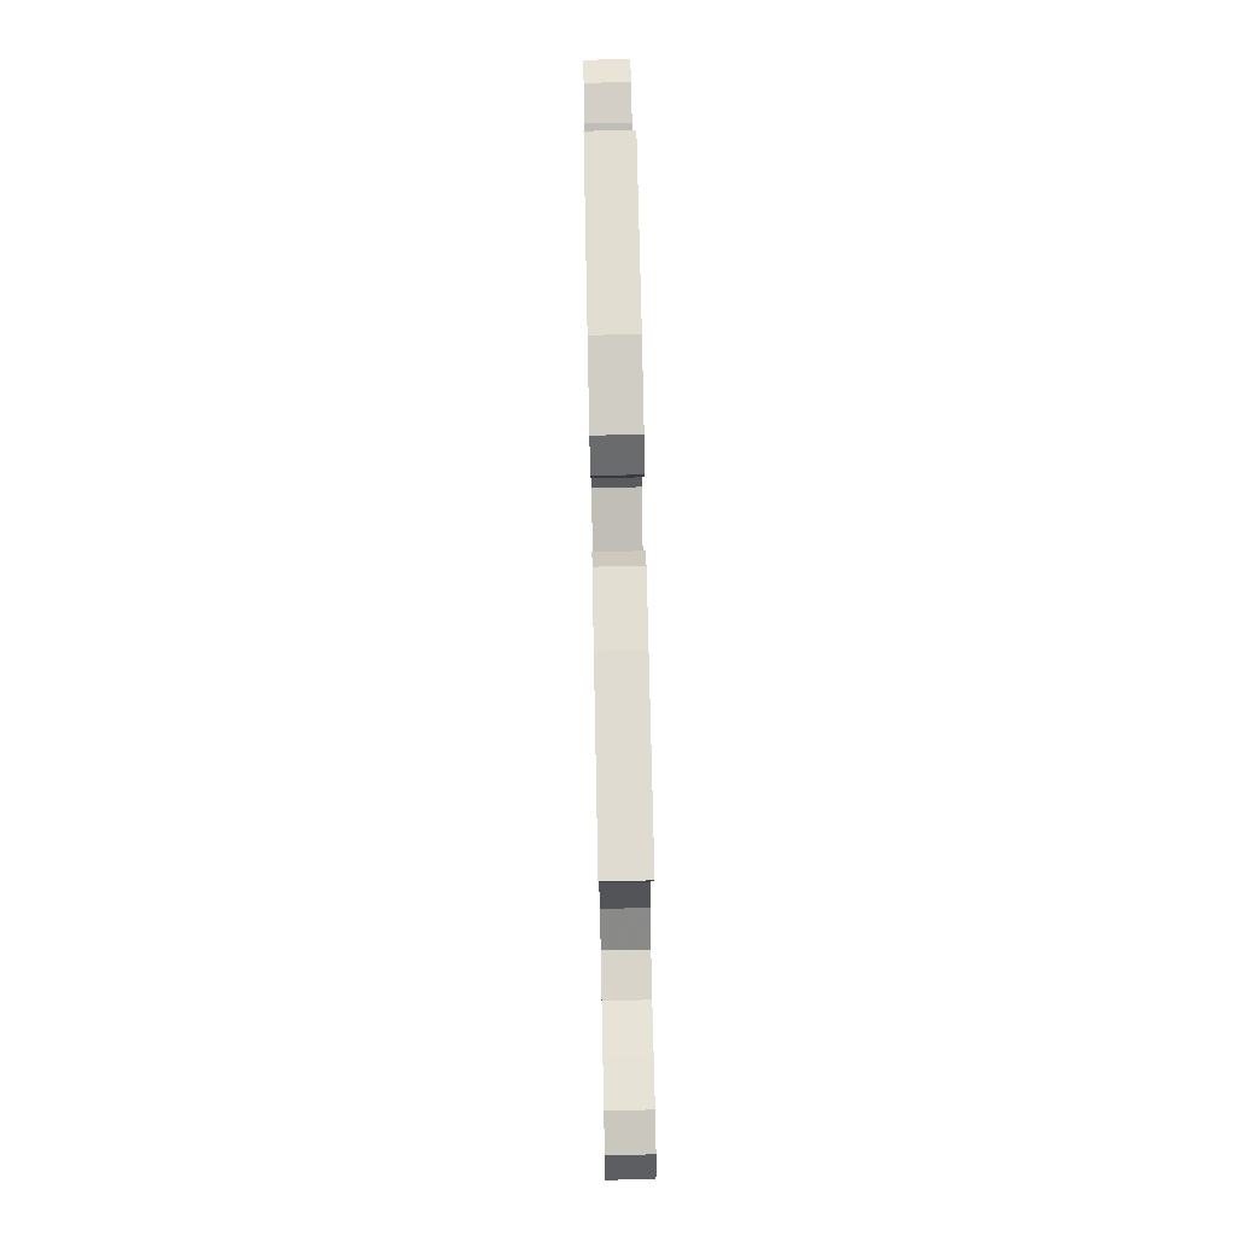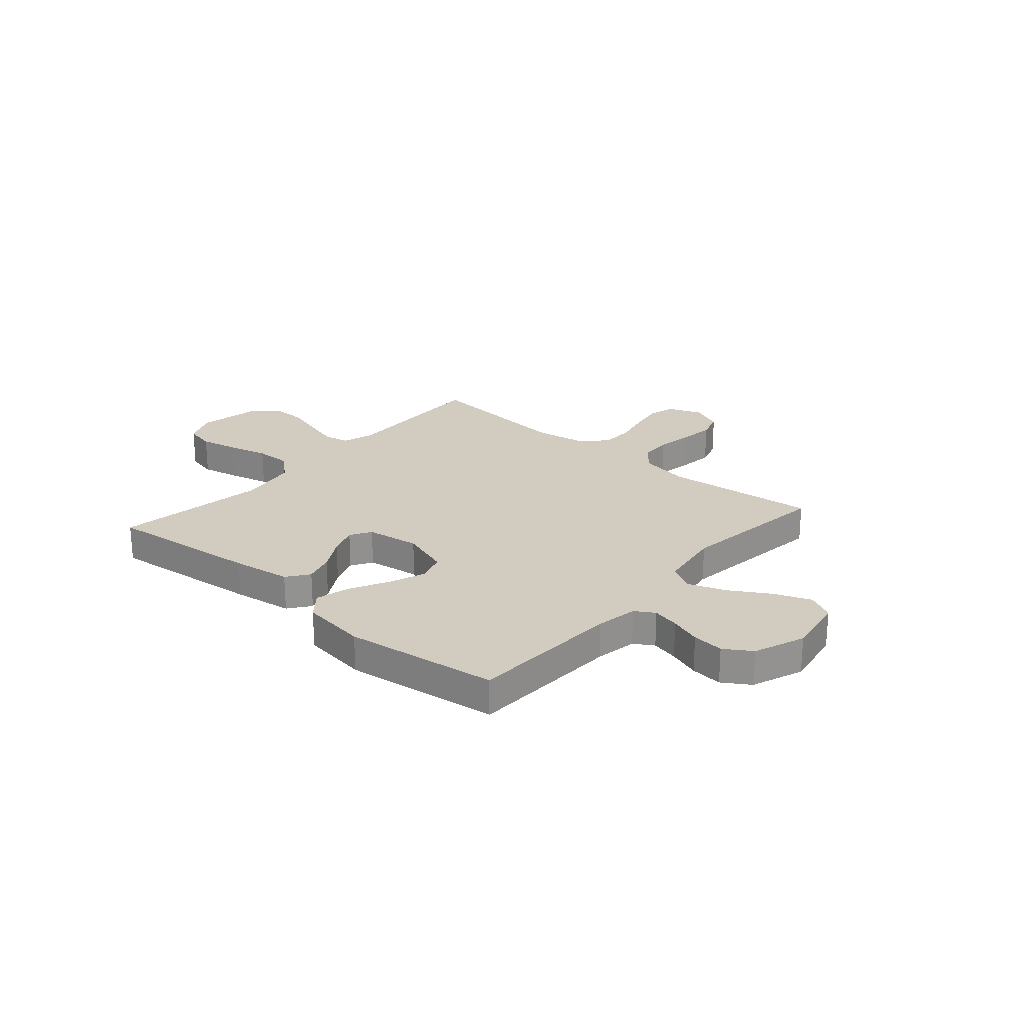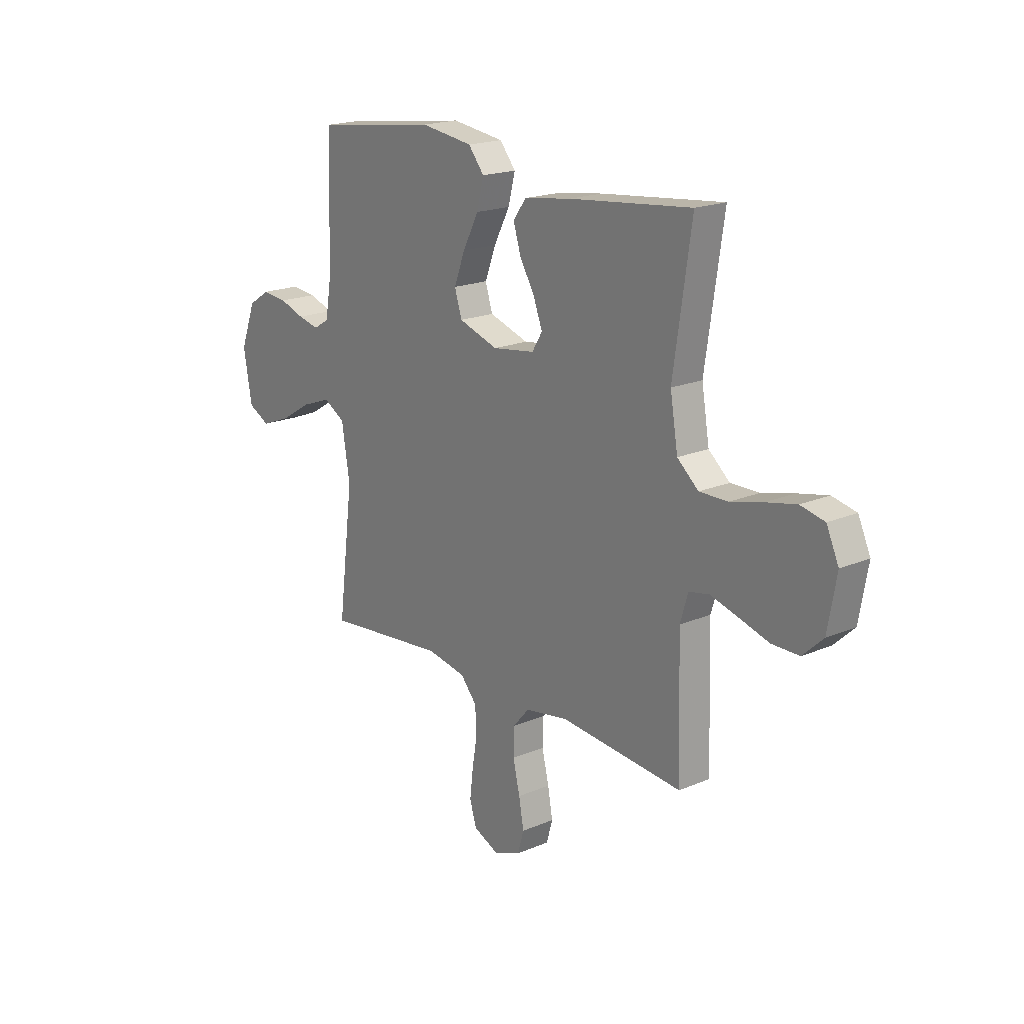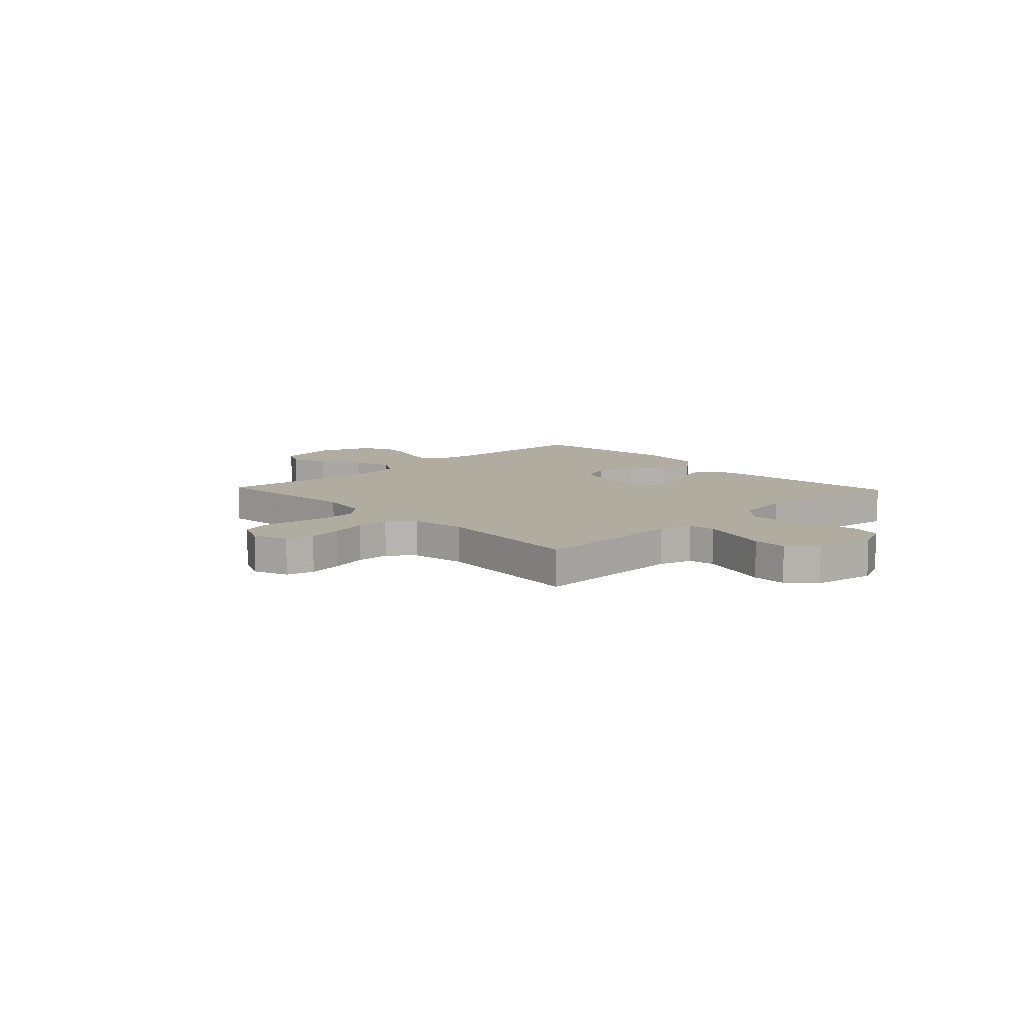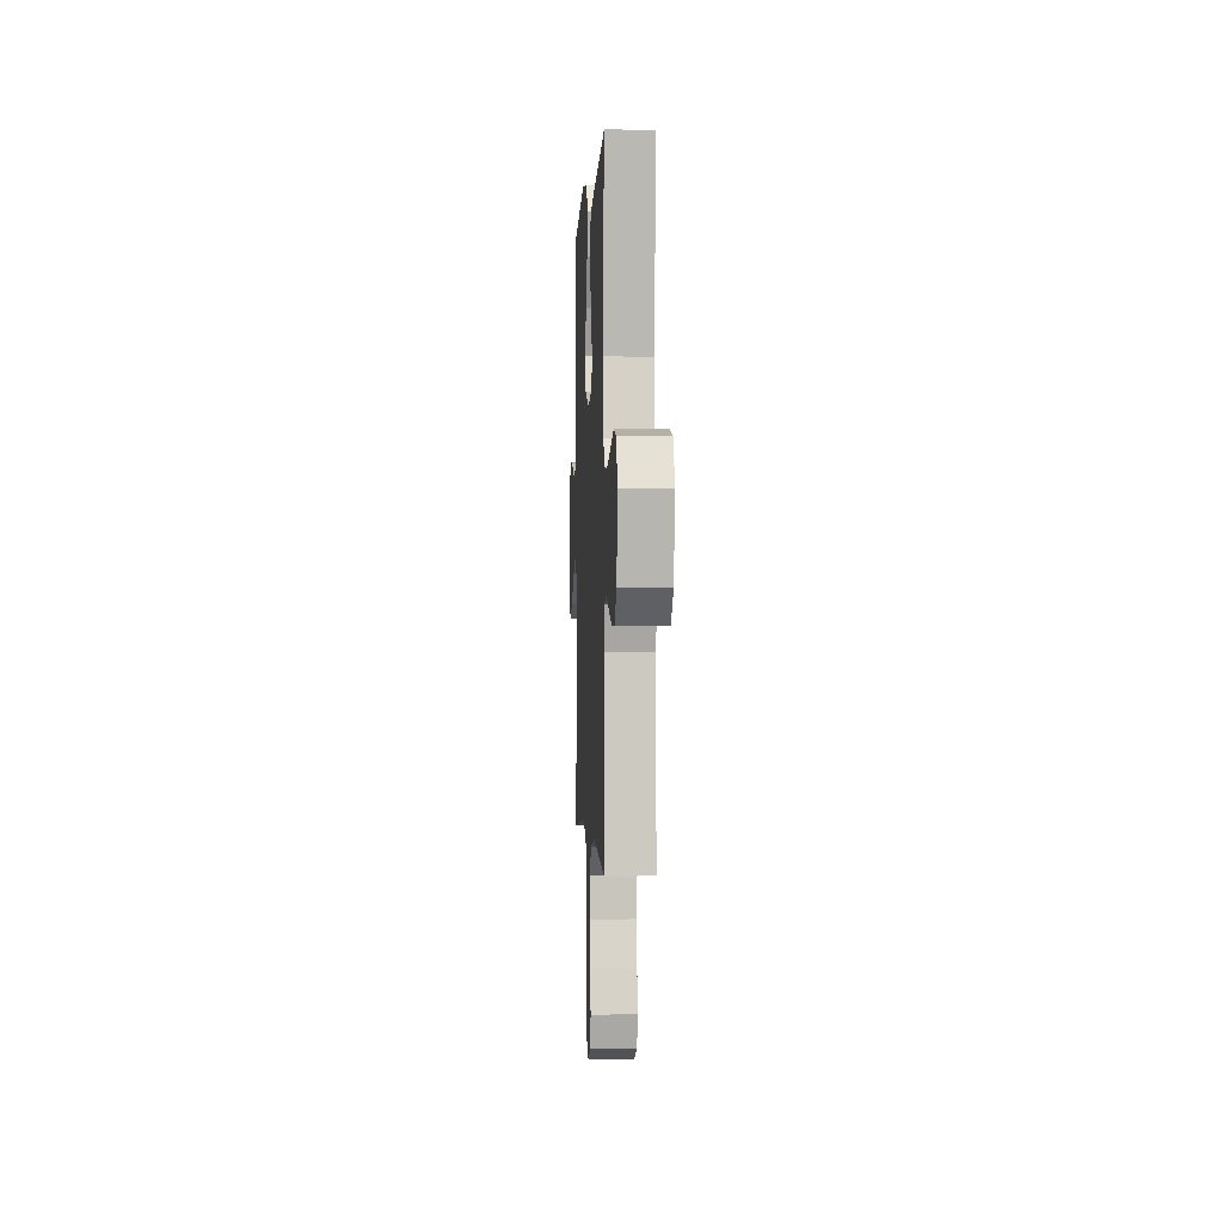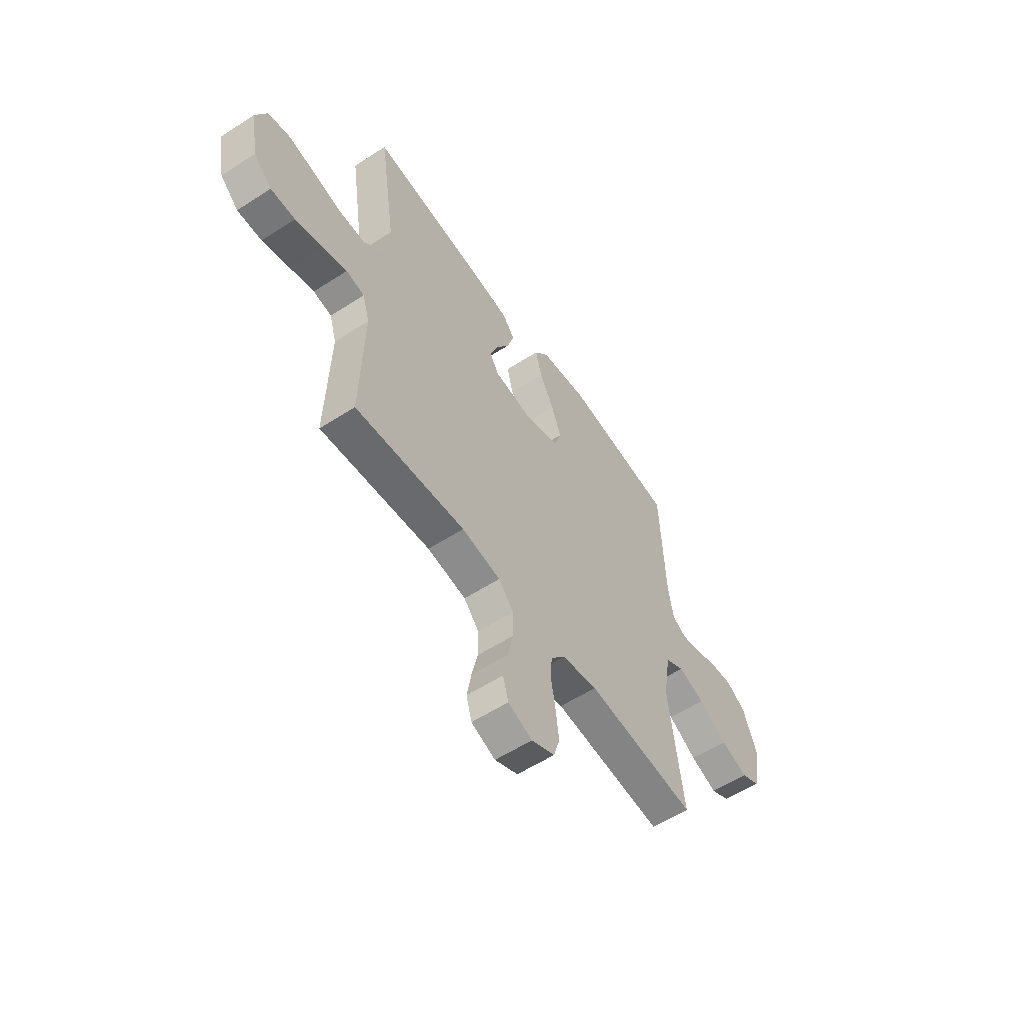
<metadata>
{"format":"obj","ext":"obj","renderer":"f3d","projection":"perspective","resolution":1024,"background":"white","views":[{"elev":75.9,"azim":-91.2,"up":"+Z"},{"elev":23.9,"azim":41.0,"up":"+Y"},{"elev":19.0,"azim":-128.8,"up":"+Z"},{"elev":9.9,"azim":-133.6,"up":"+Y"},{"elev":-0.6,"azim":-92.9,"up":"+Z"},{"elev":-57.0,"azim":-56.0,"up":"+Z"}]}
</metadata>
<code>
v -0.5 0.07 0.5
v -0.2 0.07 0.468
v -0.084 0.07 0.451
v -0.052 0.07 0.408
v -0.07 0.07 0.349
v -0.107 0.07 0.285
v -0.129 0.07 0.227
v -0.104 0.07 0.186
v 0 0.07 0.171
v 0.097 0.07 0.203
v 0.115 0.07 0.26
v 0.088 0.07 0.331
v 0.049 0.07 0.406
v 0.032 0.07 0.473
v 0.071 0.07 0.521
v 0.2 0.07 0.539
v 0.5 0.07 0.5
v 0.512 0.07 0.2
v 0.526 0.07 0.118
v 0.564 0.07 0.095
v 0.617 0.07 0.107
v 0.678 0.07 0.128
v 0.74 0.07 0.134
v 0.793 0.07 0.1
v 0.831 0.07 0
v 0.81 0.07 -0.119
v 0.757 0.07 -0.146
v 0.685 0.07 -0.118
v 0.607 0.07 -0.071
v 0.535 0.07 -0.045
v 0.482 0.07 -0.075
v 0.462 0.07 -0.2
v 0.5 0.07 -0.5
v 0.2 0.07 -0.47
v 0.103 0.07 -0.488
v 0.063 0.07 -0.535
v 0.06 0.07 -0.599
v 0.072 0.07 -0.671
v 0.08 0.07 -0.739
v 0.063 0.07 -0.793
v 0 0.07 -0.821
v -0.066 0.07 -0.795
v -0.081 0.07 -0.742
v -0.069 0.07 -0.675
v -0.052 0.07 -0.603
v -0.053 0.07 -0.538
v -0.094 0.07 -0.491
v -0.2 0.07 -0.473
v -0.5 0.07 -0.5
v -0.491 0.07 -0.2
v -0.51 0.07 -0.136
v -0.56 0.07 -0.126
v -0.627 0.07 -0.145
v -0.701 0.07 -0.167
v -0.768 0.07 -0.167
v -0.818 0.07 -0.12
v -0.839 0.07 0
v -0.809 0.07 0.066
v -0.75 0.07 0.079
v -0.676 0.07 0.063
v -0.597 0.07 0.043
v -0.527 0.07 0.042
v -0.475 0.07 0.087
v -0.456 0.07 0.2
v -0.5 0 0.5
v -0.2 0 0.468
v -0.084 0 0.451
v -0.052 0 0.408
v -0.07 0 0.349
v -0.107 0 0.285
v -0.129 0 0.227
v -0.104 0 0.186
v 0 0 0.171
v 0.097 0 0.203
v 0.115 0 0.26
v 0.088 0 0.331
v 0.049 0 0.406
v 0.032 0 0.473
v 0.071 0 0.521
v 0.2 0 0.539
v 0.5 0 0.5
v 0.512 0 0.2
v 0.526 0 0.118
v 0.564 0 0.095
v 0.617 0 0.107
v 0.678 0 0.128
v 0.74 0 0.134
v 0.793 0 0.1
v 0.831 0 0
v 0.81 0 -0.119
v 0.757 0 -0.146
v 0.685 0 -0.118
v 0.607 0 -0.071
v 0.535 0 -0.045
v 0.482 0 -0.075
v 0.462 0 -0.2
v 0.5 0 -0.5
v 0.2 0 -0.47
v 0.103 0 -0.488
v 0.063 0 -0.535
v 0.06 0 -0.599
v 0.072 0 -0.671
v 0.08 0 -0.739
v 0.063 0 -0.793
v 0 0 -0.821
v -0.066 0 -0.795
v -0.081 0 -0.742
v -0.069 0 -0.675
v -0.052 0 -0.603
v -0.053 0 -0.538
v -0.094 0 -0.491
v -0.2 0 -0.473
v -0.5 0 -0.5
v -0.491 0 -0.2
v -0.51 0 -0.136
v -0.56 0 -0.126
v -0.627 0 -0.145
v -0.701 0 -0.167
v -0.768 0 -0.167
v -0.818 0 -0.12
v -0.839 0 0
v -0.809 0 0.066
v -0.75 0 0.079
v -0.676 0 0.063
v -0.597 0 0.043
v -0.527 0 0.042
v -0.475 0 0.087
v -0.456 0 0.2
f 59 60 61
f 58 59 61
f 57 58 61
f 56 57 61
f 55 56 61
f 54 55 61
f 53 54 61
f 52 53 61 62
f 51 52 62 63
f 48 49 50
f 51 63 64
f 50 51 64
f 48 50 64
f 47 48 64
f 43 44 45
f 42 43 45
f 41 42 45
f 40 41 45
f 39 40 45
f 38 39 45
f 37 38 45
f 36 37 45 46
f 47 64 1
f 46 47 1
f 36 46 1
f 35 36 1
f 27 28 29
f 26 27 29
f 25 26 29
f 24 25 29
f 23 24 29
f 22 23 29
f 21 22 29
f 20 21 29 30
f 19 20 30 31
f 16 17 18
f 15 16 18
f 14 15 18
f 13 14 18
f 12 13 18
f 18 19 31
f 12 18 31
f 11 12 31
f 4 5 6
f 3 4 6
f 2 3 6
f 1 2 6
f 1 6 7
f 1 7 8
f 35 1 8
f 34 35 8
f 10 11 31 32
f 32 33 34
f 10 32 34
f 9 10 34
f 8 9 34
f 125 124 123
f 125 123 122
f 125 122 121
f 125 121 120
f 125 120 119
f 125 119 118
f 125 118 117
f 126 125 117 116
f 127 126 116 115
f 114 113 112
f 128 127 115
f 128 115 114
f 128 114 112
f 128 112 111
f 109 108 107
f 109 107 106
f 109 106 105
f 109 105 104
f 109 104 103
f 109 103 102
f 109 102 101
f 110 109 101 100
f 65 128 111
f 65 111 110
f 65 110 100
f 65 100 99
f 93 92 91
f 93 91 90
f 93 90 89
f 93 89 88
f 93 88 87
f 93 87 86
f 93 86 85
f 94 93 85 84
f 95 94 84 83
f 82 81 80
f 82 80 79
f 82 79 78
f 82 78 77
f 82 77 76
f 95 83 82
f 95 82 76
f 95 76 75
f 70 69 68
f 70 68 67
f 70 67 66
f 70 66 65
f 71 70 65
f 72 71 65
f 72 65 99
f 72 99 98
f 96 95 75 74
f 98 97 96
f 98 96 74
f 98 74 73
f 98 73 72
f 1 65 66 2
f 2 66 67 3
f 3 67 68 4
f 4 68 69 5
f 5 69 70 6
f 6 70 71 7
f 7 71 72 8
f 8 72 73 9
f 9 73 74 10
f 10 74 75 11
f 11 75 76 12
f 12 76 77 13
f 13 77 78 14
f 14 78 79 15
f 15 79 80 16
f 16 80 81 17
f 17 81 82 18
f 18 82 83 19
f 19 83 84 20
f 20 84 85 21
f 21 85 86 22
f 22 86 87 23
f 23 87 88 24
f 24 88 89 25
f 25 89 90 26
f 26 90 91 27
f 27 91 92 28
f 28 92 93 29
f 29 93 94 30
f 30 94 95 31
f 31 95 96 32
f 32 96 97 33
f 33 97 98 34
f 34 98 99 35
f 35 99 100 36
f 36 100 101 37
f 37 101 102 38
f 38 102 103 39
f 39 103 104 40
f 40 104 105 41
f 41 105 106 42
f 42 106 107 43
f 43 107 108 44
f 44 108 109 45
f 45 109 110 46
f 46 110 111 47
f 47 111 112 48
f 48 112 113 49
f 49 113 114 50
f 50 114 115 51
f 51 115 116 52
f 52 116 117 53
f 53 117 118 54
f 54 118 119 55
f 55 119 120 56
f 56 120 121 57
f 57 121 122 58
f 58 122 123 59
f 59 123 124 60
f 60 124 125 61
f 61 125 126 62
f 62 126 127 63
f 63 127 128 64
f 64 128 65 1

</code>
